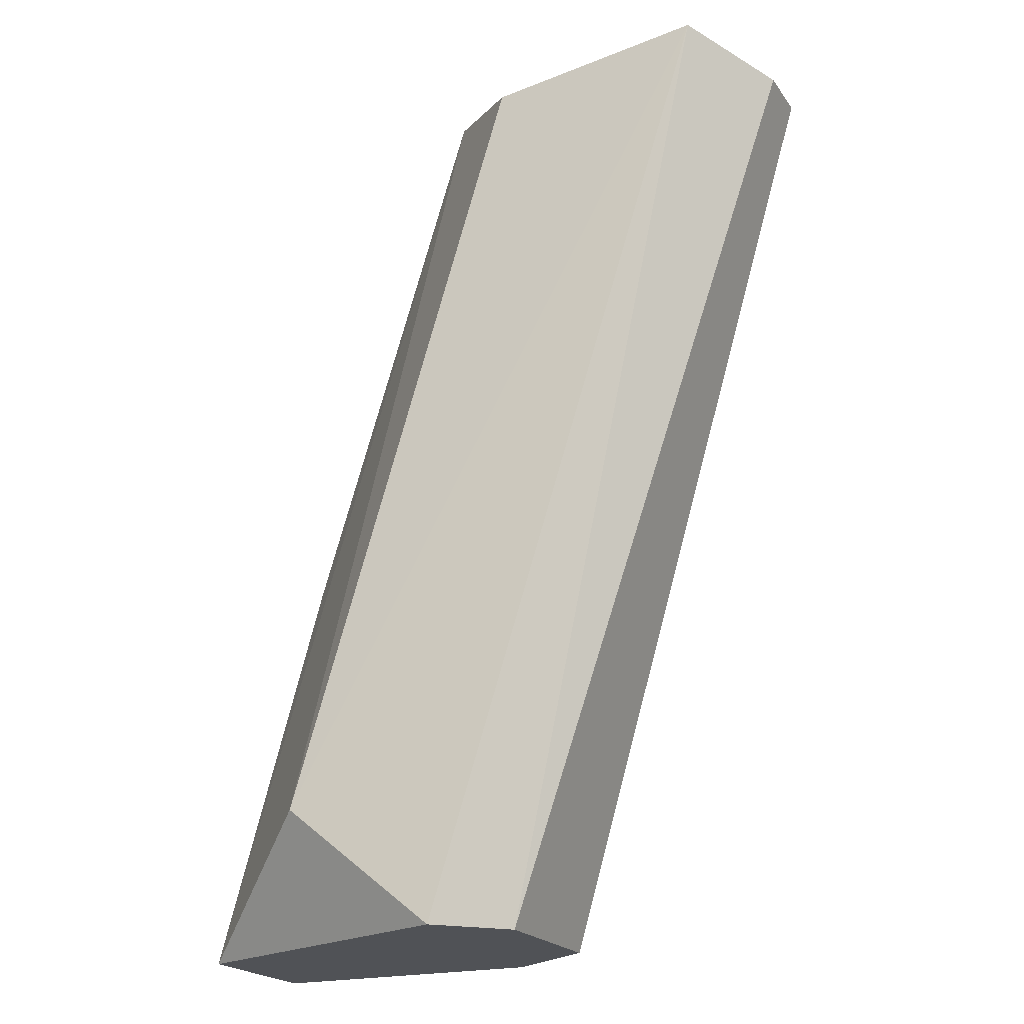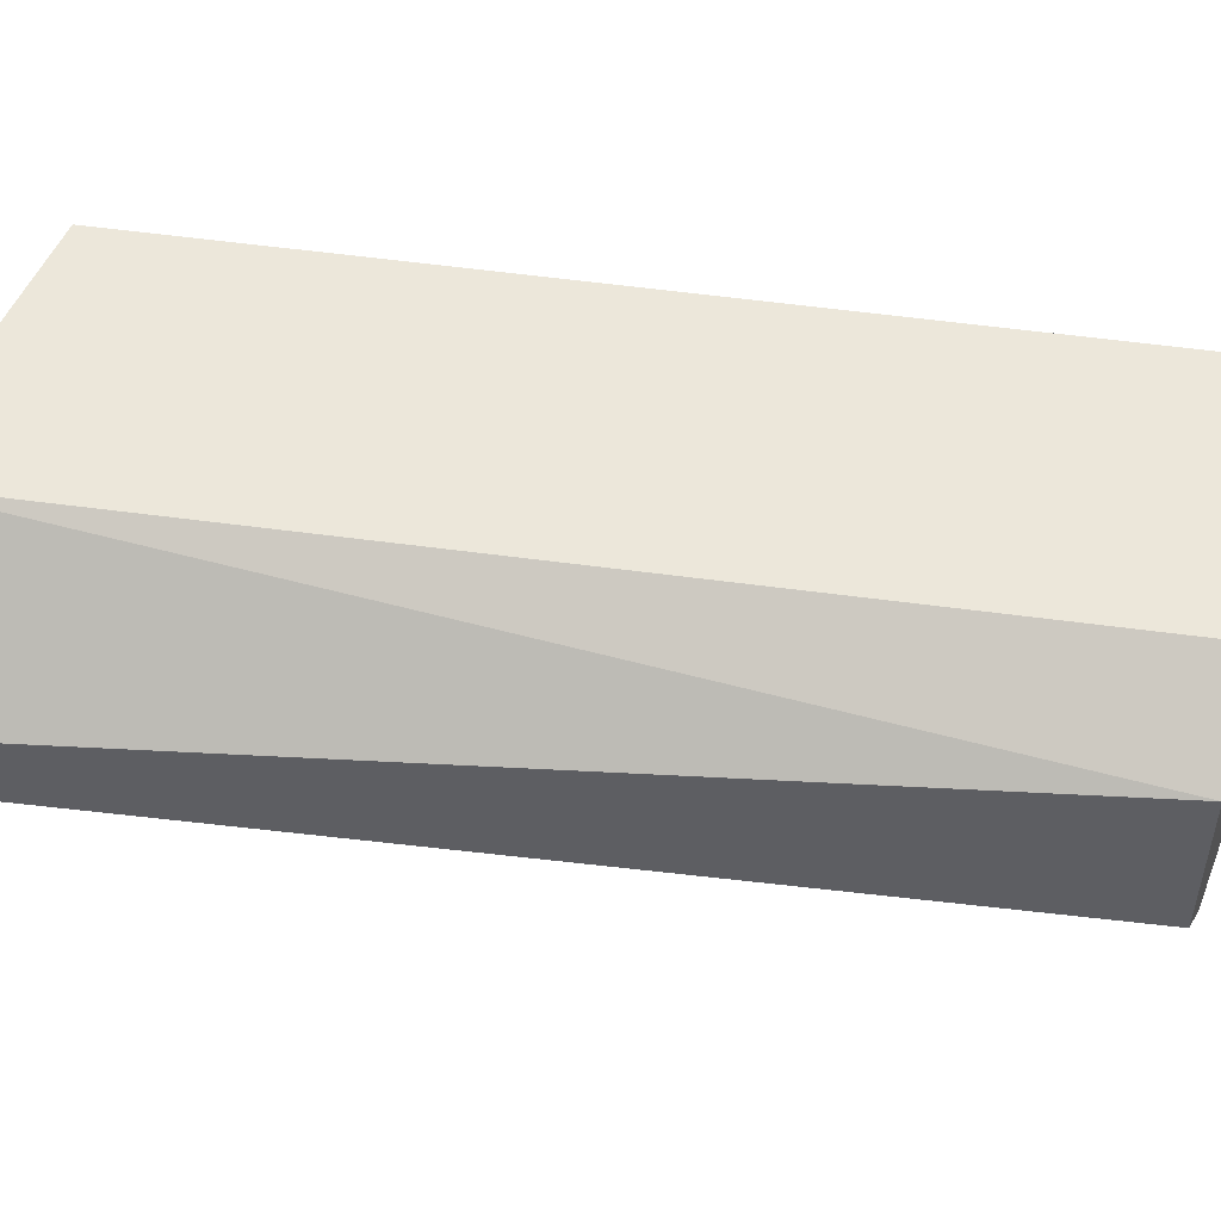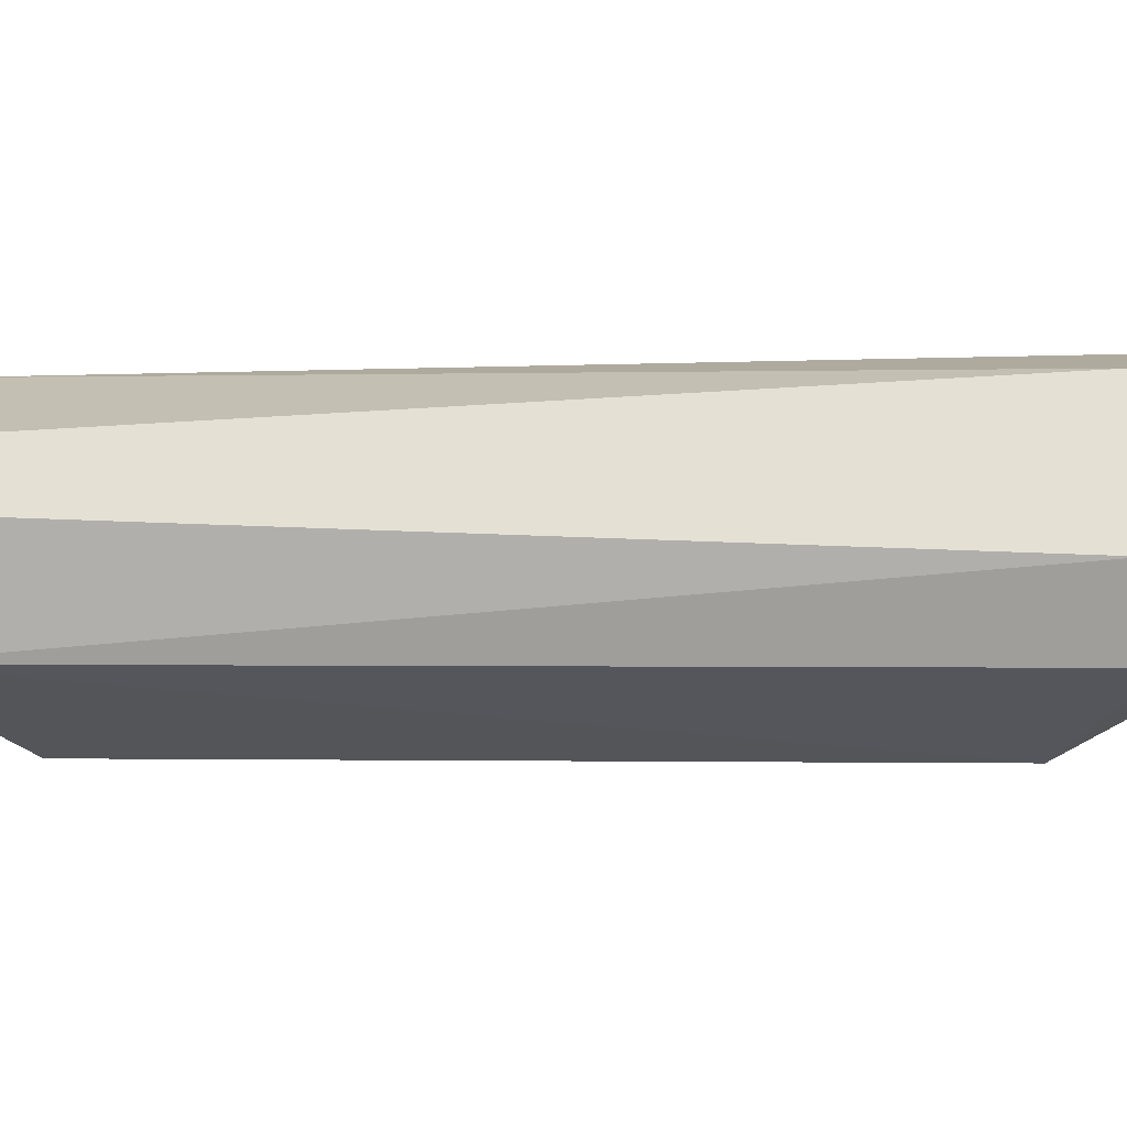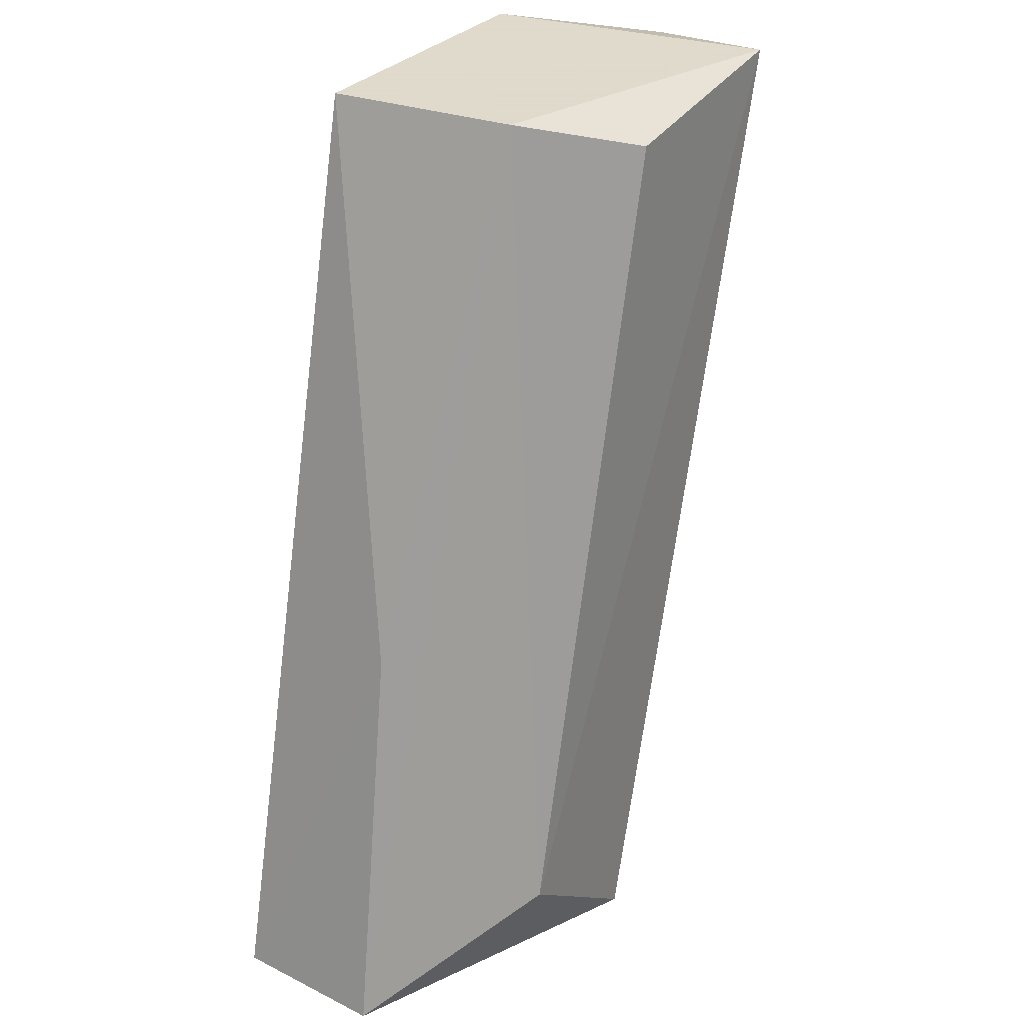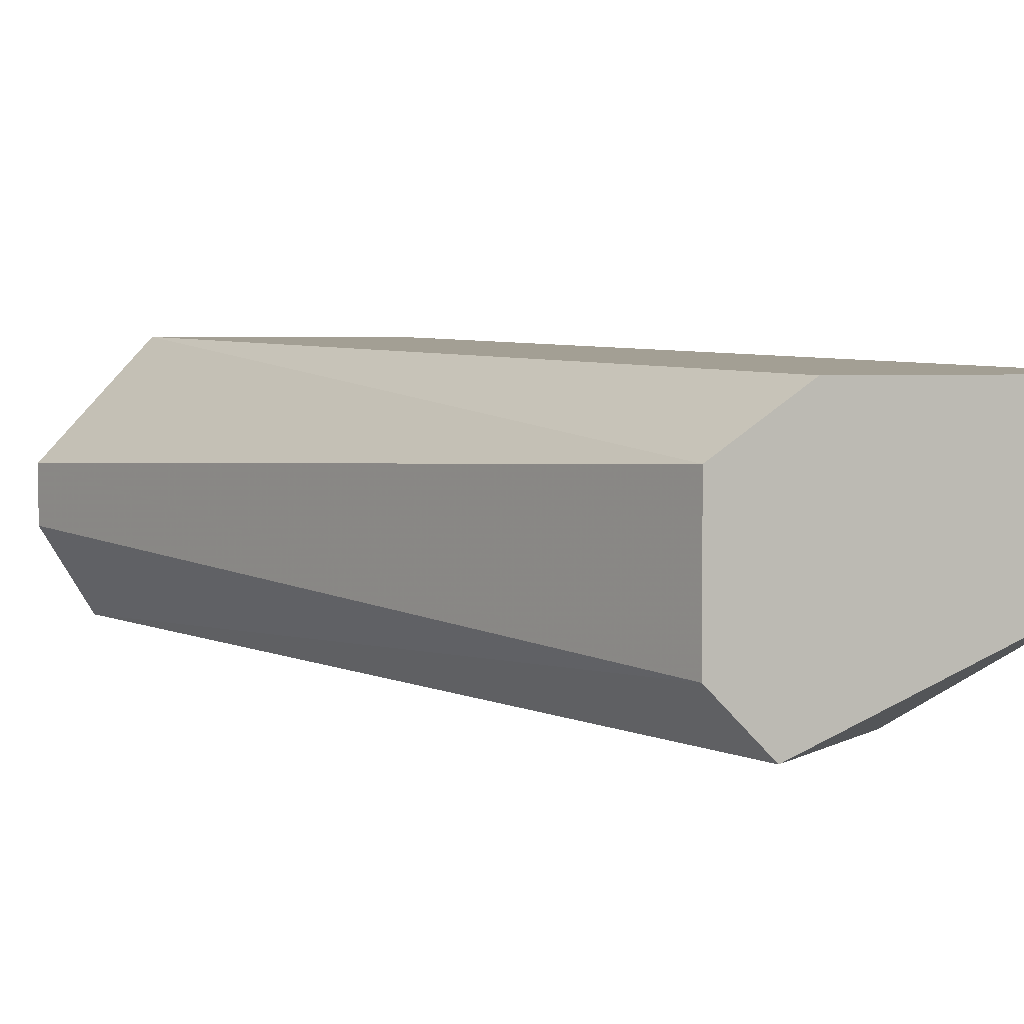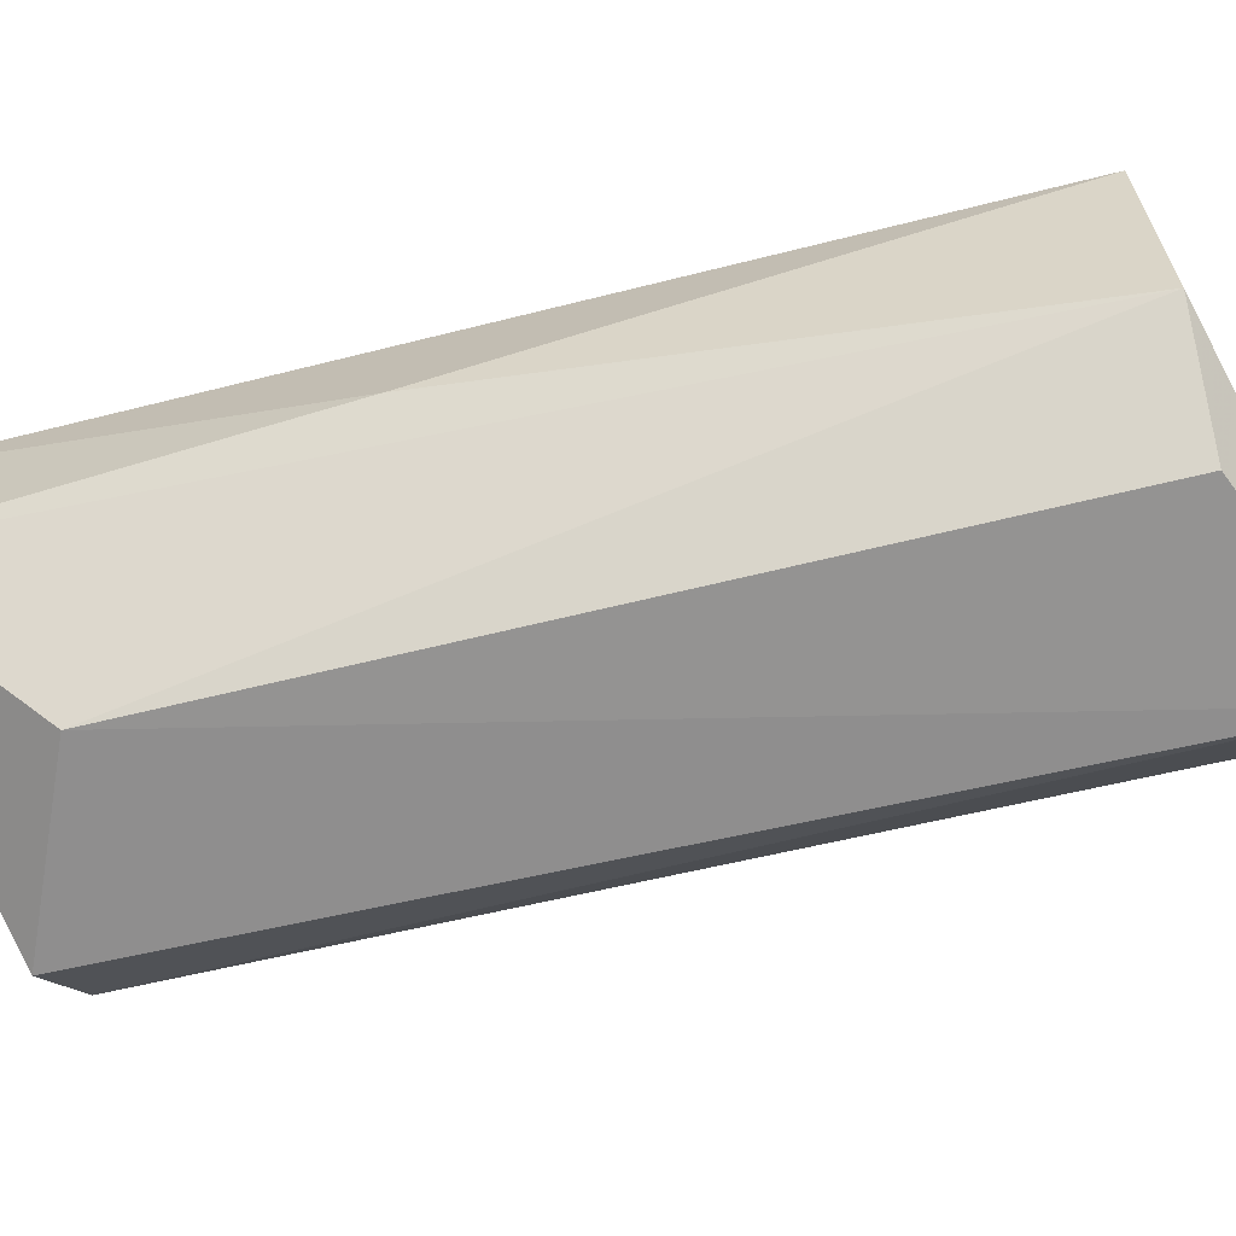
<metadata>
{"format":"obj","ext":"obj","renderer":"f3d","projection":"perspective","resolution":1024,"background":"white","views":[{"elev":-20.7,"azim":-154.8,"up":"+Y"},{"elev":50.8,"azim":-68.0,"up":"+Z"},{"elev":-25.5,"azim":-69.5,"up":"+Z"},{"elev":32.4,"azim":124.9,"up":"+Y"},{"elev":3.6,"azim":-22.4,"up":"+Z"},{"elev":-65.2,"azim":118.5,"up":"+Z"}]}
</metadata>
<code>
v 0.02849 0.02504 0.000974
v 0.04036 0.01242 0.003943
v 0.02701 0.0243 0.003202
v 0.02701 0.0243 0.004684
v 0.03369 0.002769 0.001717
v 0.03591 0.002769 0.006912
v 0.03665 0.02504 0.007655
v 0.03369 0.0243 0.000974
v 0.0426 0.002769 0.003202
v 0.0426 0.002769 0.006912
v 0.03517 0.002769 0.000231
v 0.02998 0.02504 0.007655
v 0.03888 0.005741 0.000231
v 0.03369 0.002769 0.005428
v 0.03591 0.02504 0.003202
f 1 8 13
f 11 1 13
f 4 5 14
f 13 8 15
f 12 4 14
f 7 2 15
f 2 9 15
f 1 7 15
f 8 1 15
f 9 11 13
f 6 12 14
f 12 7 1
f 5 6 14
f 11 5 1
f 4 12 1
f 4 3 5
f 6 5 9
f 9 2 10
f 7 6 10
f 9 13 15
f 6 9 10
f 9 5 11
f 6 7 12
f 3 4 1
f 5 3 1
f 2 7 10

</code>
